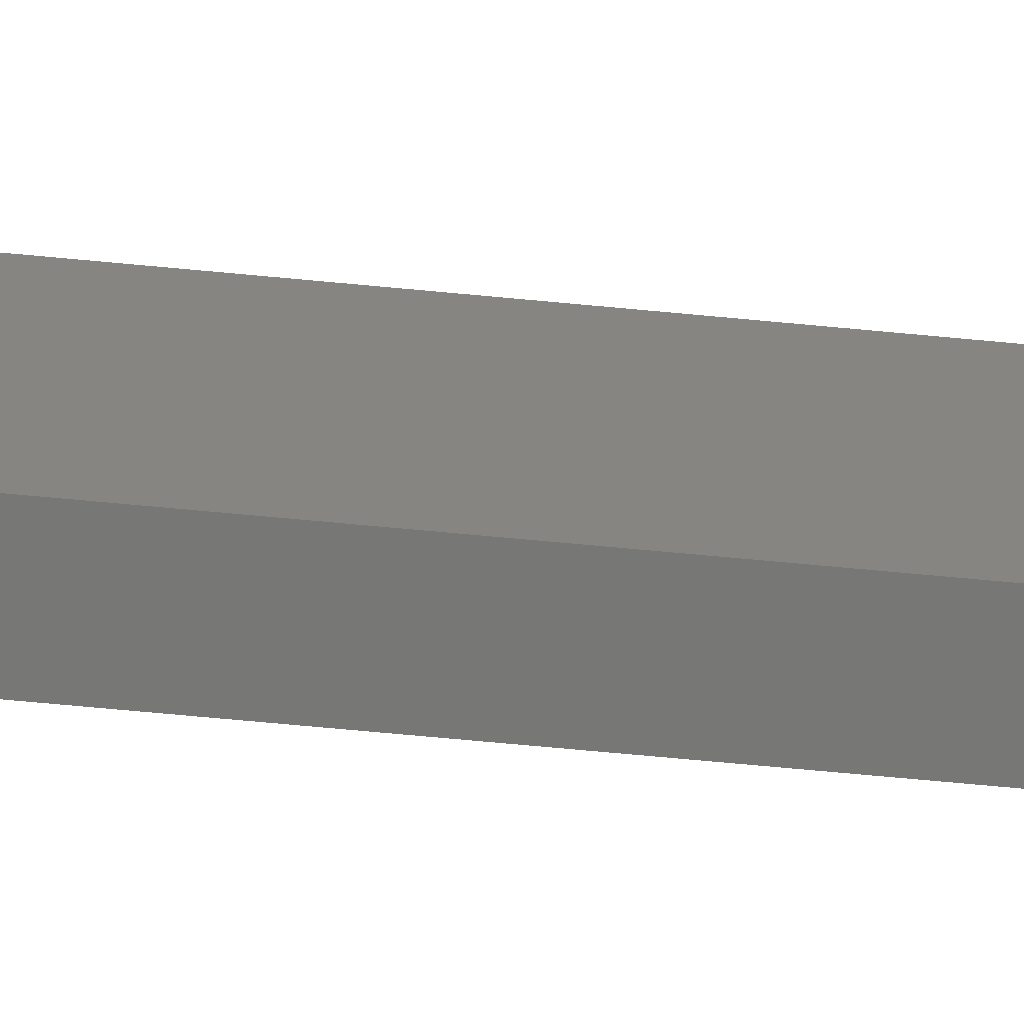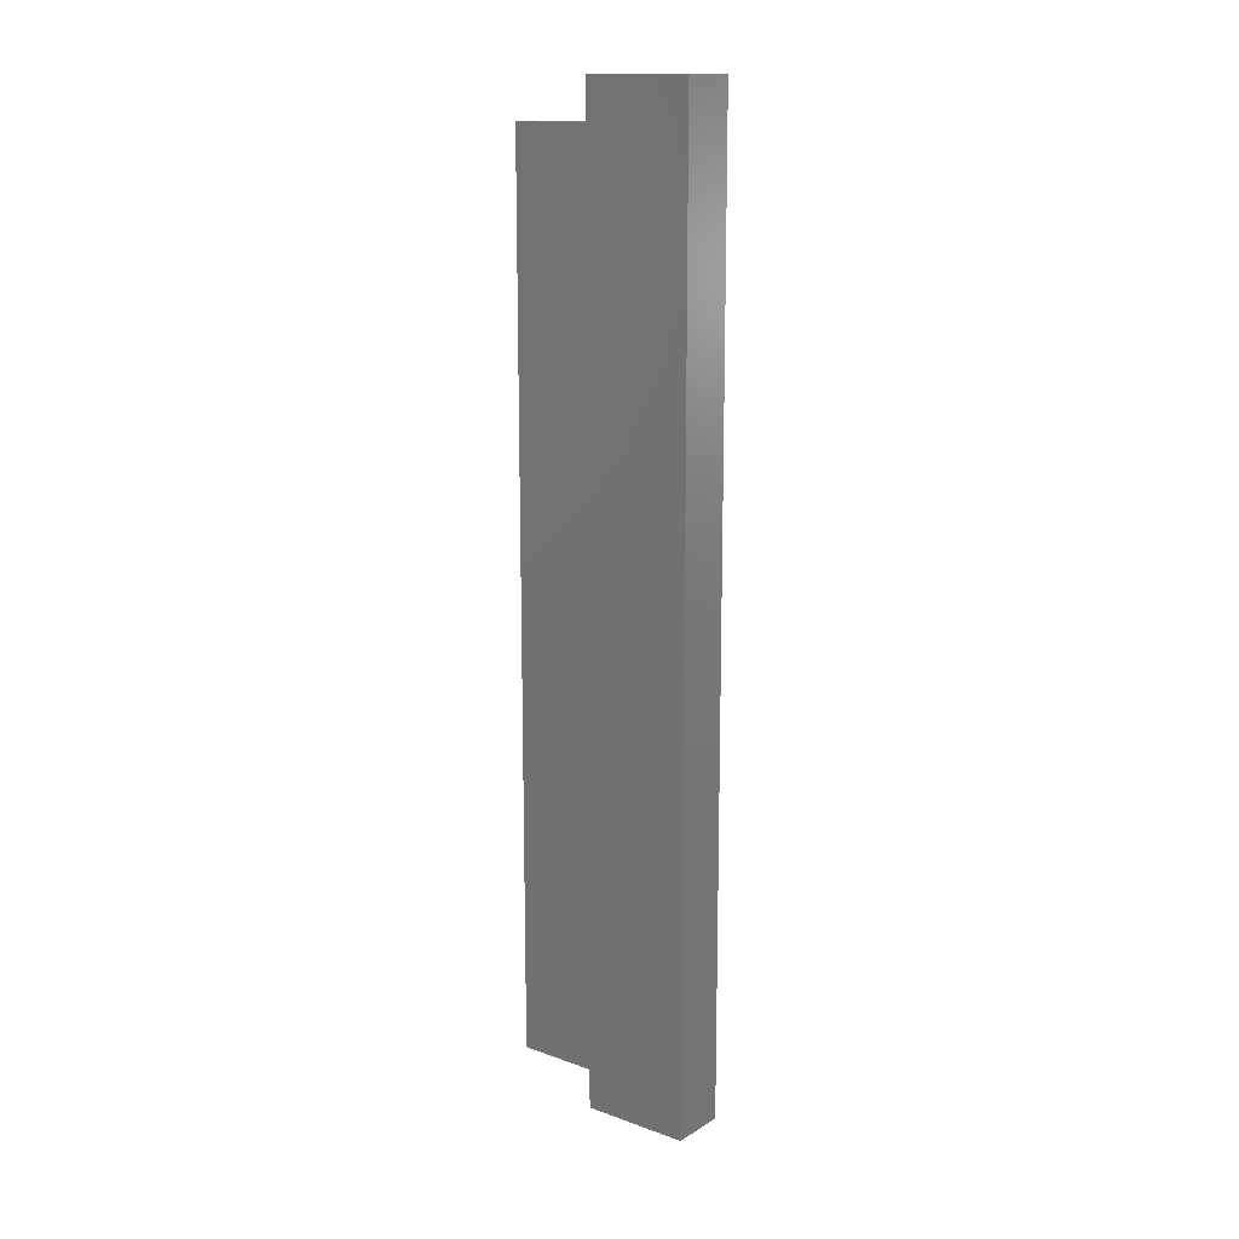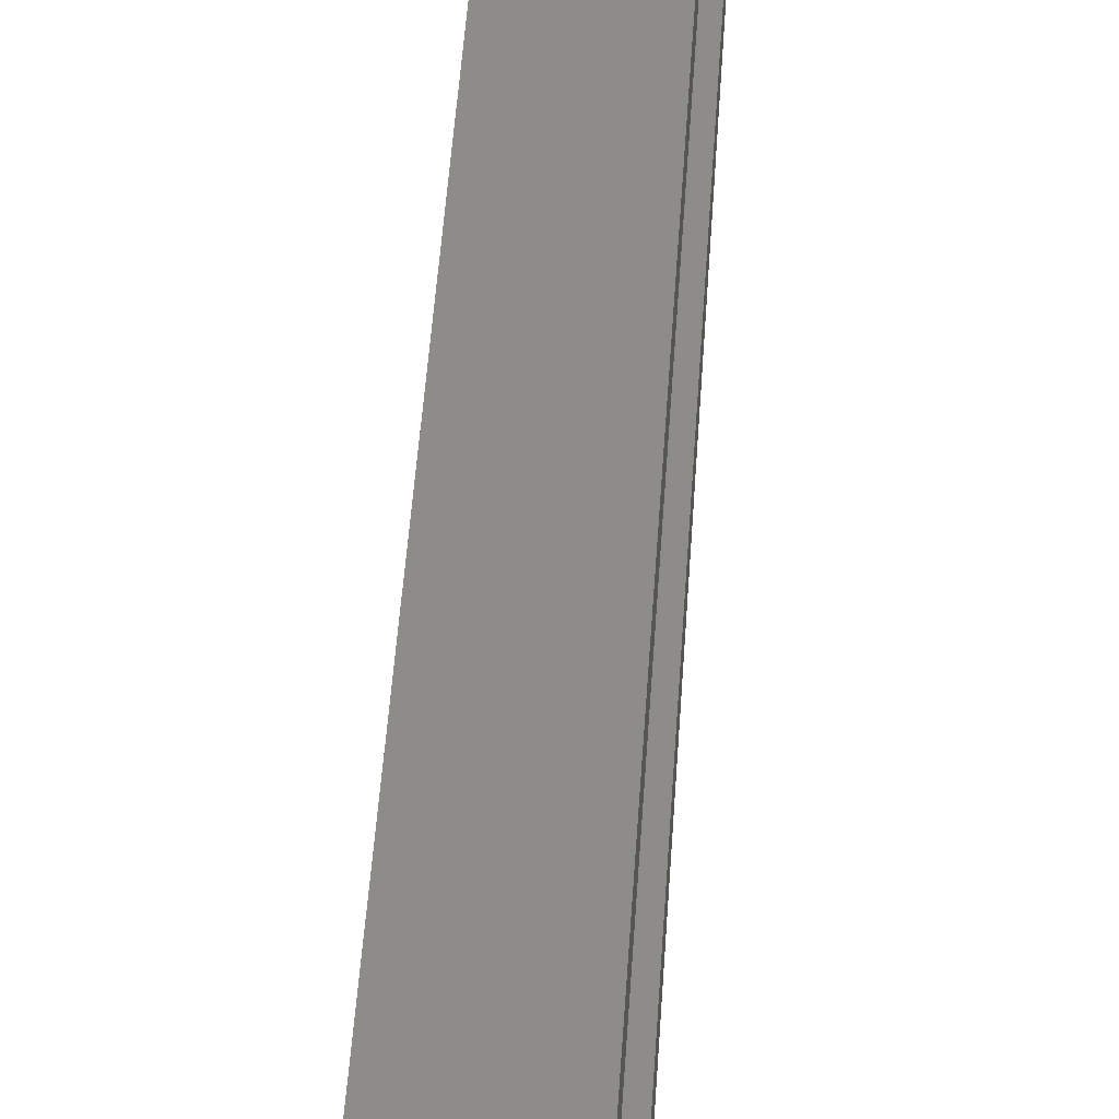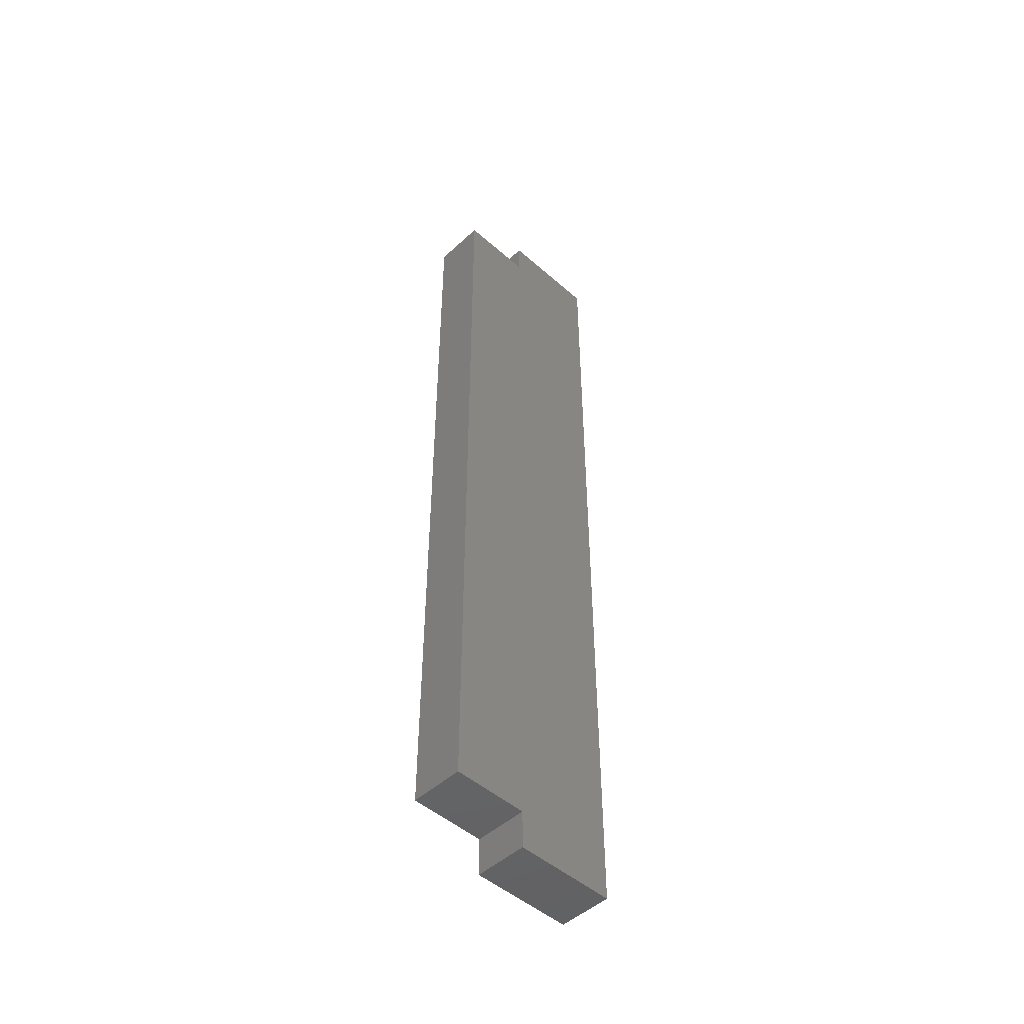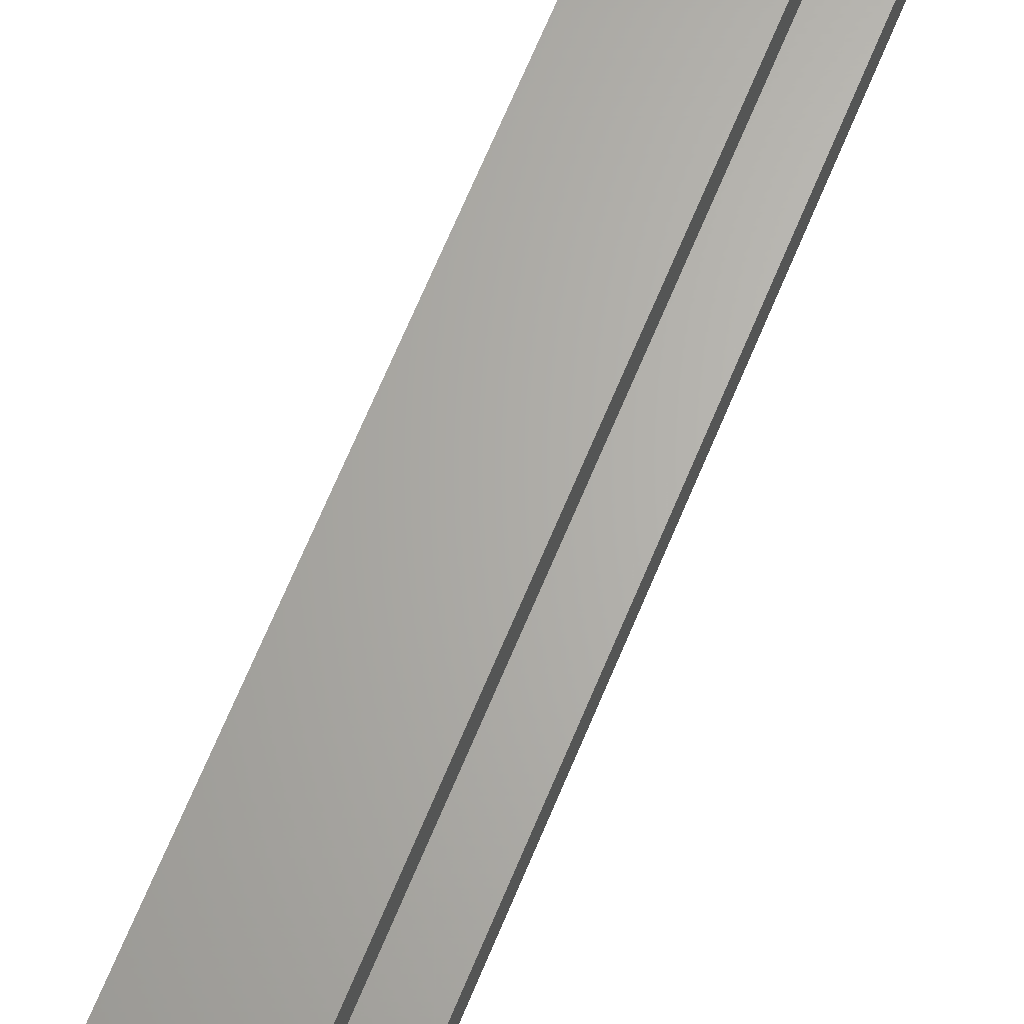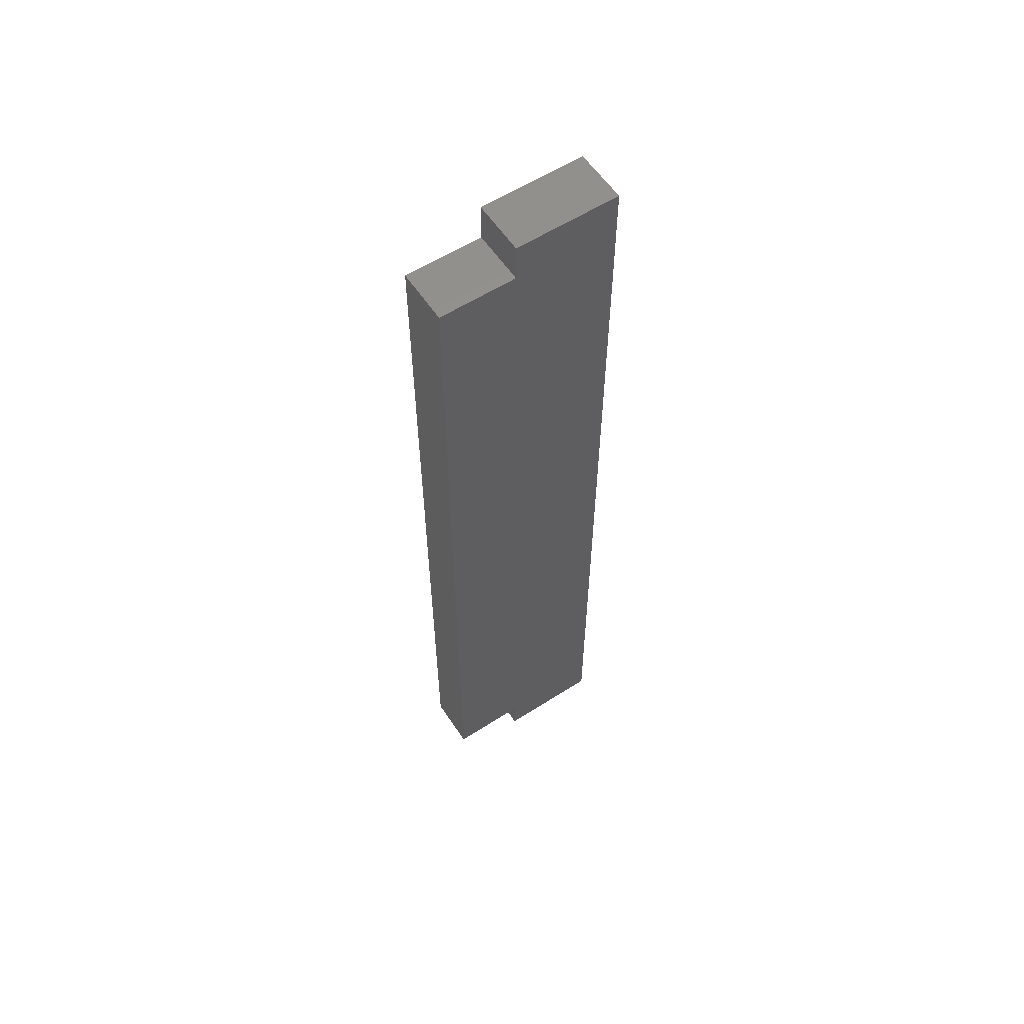
<metadata>
{"format":"stl","ext":"stl","renderer":"f3d","projection":"perspective","resolution":1024,"background":"white","views":[{"elev":-69.4,"azim":-95.4,"up":"+Y"},{"elev":14.2,"azim":-52.1,"up":"+Z"},{"elev":37.5,"azim":3.0,"up":"+Y"},{"elev":-48.6,"azim":-134.4,"up":"+Z"},{"elev":65.0,"azim":22.1,"up":"+Y"},{"elev":58.4,"azim":-123.5,"up":"+Z"}]}
</metadata>
<code>
# stl→obj: 40 verts, 76 faces
v 0.03906 -0.1484 0.005839
v 0.03906 -0.1328 0.03125
v 0.03906 -0.1484 0.04688
v 0.03906 -0.05806 0.04688
v 0.03906 -0.07368 0.03125
v 0.03906 -0.07368 -0.001974
v 0.03906 -0.05806 0.01365
v 0.03906 -0.05806 -0.7246
v 0.03906 0.008388 -0.7246
v 0.03906 -0.007237 -0.709
v 0.03906 -0.07368 -0.709
v 0.03906 -0.07368 -0.7422
v 0.03906 -0.05806 -0.7578
v 0.03906 -0.1484 -0.7578
v 0.03906 -0.1328 -0.7422
v 0.03906 -0.1484 -0.7168
v 0.03906 -0.1328 -0.7168
v 0.03906 -0.1328 0.005839
v 0.03906 -0.007237 -0.001974
v 0.03906 0.008388 0.01365
v 0.007812 -0.1328 -0.7422
v 0.007812 -0.07368 -0.7422
v 0.007812 -0.07368 -0.001974
v 0.007812 -0.07368 0.03125
v 0.007812 -0.07368 -0.709
v 0.007812 -0.007237 -0.709
v 0.007812 -0.007237 -0.001974
v 0.007812 -0.1328 0.03125
v 0.007812 -0.1328 0.005839
v 0.007812 -0.1328 -0.7168
v -0.007812 -0.1484 -0.7578
v -0.007812 -0.05806 -0.7578
v -0.007812 -0.05806 0.01365
v -0.007812 -0.05806 0.04688
v -0.007812 -0.05806 -0.7246
v -0.007812 0.008388 -0.7246
v -0.007812 0.008388 0.01365
v -0.007812 -0.1484 0.04688
v -0.007812 -0.1484 0.005839
v -0.007812 -0.1484 -0.7168
f 1 2 3
f 4 3 2
f 4 2 5
f 4 5 6
f 4 6 7
f 8 9 10
f 8 10 11
f 8 11 12
f 8 12 13
f 13 12 14
f 14 12 15
f 14 15 16
f 16 15 17
f 16 17 1
f 1 17 18
f 1 18 2
f 10 9 19
f 19 9 20
f 19 20 6
f 6 20 7
f 15 12 21
f 21 12 22
f 6 5 23
f 23 5 24
f 12 11 22
f 22 11 25
f 11 10 25
f 25 10 26
f 10 19 26
f 26 19 27
f 19 6 27
f 27 6 23
f 5 2 24
f 24 2 28
f 18 17 29
f 29 17 30
f 17 15 30
f 30 15 21
f 2 18 28
f 28 18 29
f 14 31 13
f 13 31 32
f 7 33 4
f 4 33 34
f 13 32 8
f 8 32 35
f 8 35 9
f 9 35 36
f 9 36 20
f 20 36 37
f 20 37 7
f 7 37 33
f 4 34 3
f 3 34 38
f 1 39 16
f 16 39 40
f 16 40 14
f 14 40 31
f 3 38 1
f 1 38 39
f 37 39 33
f 33 39 38
f 33 38 34
f 35 40 36
f 36 40 39
f 36 39 37
f 31 40 32
f 32 40 35
f 27 25 26
f 30 21 22
f 30 22 25
f 30 25 27
f 30 27 23
f 30 23 29
f 29 23 28
f 28 23 24

</code>
